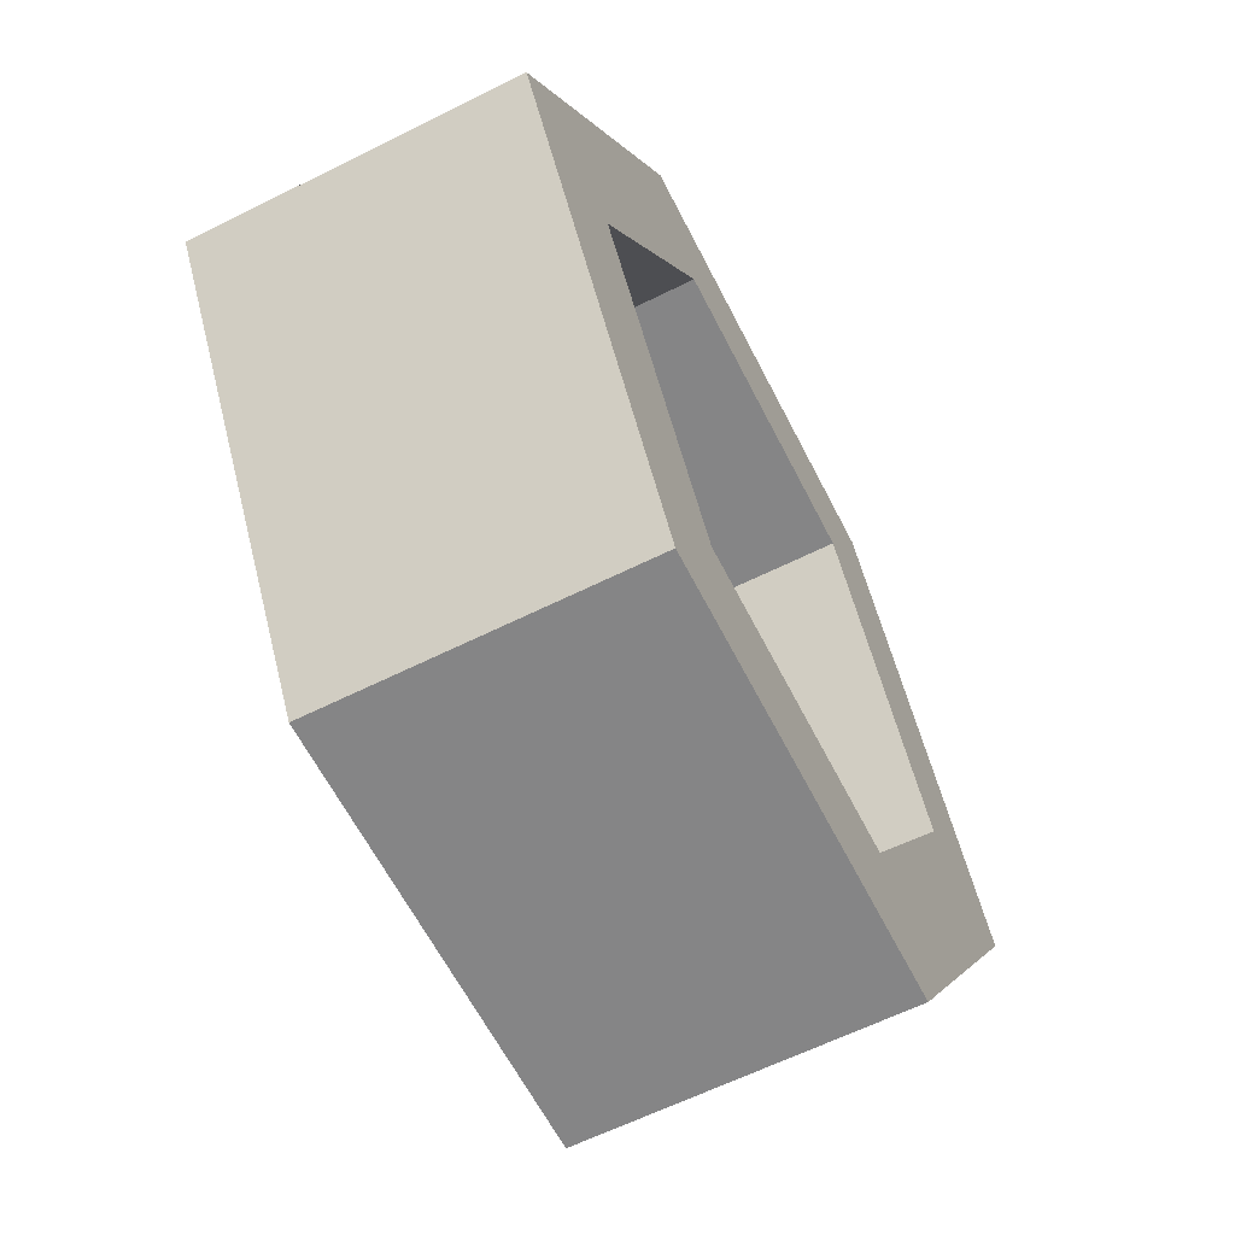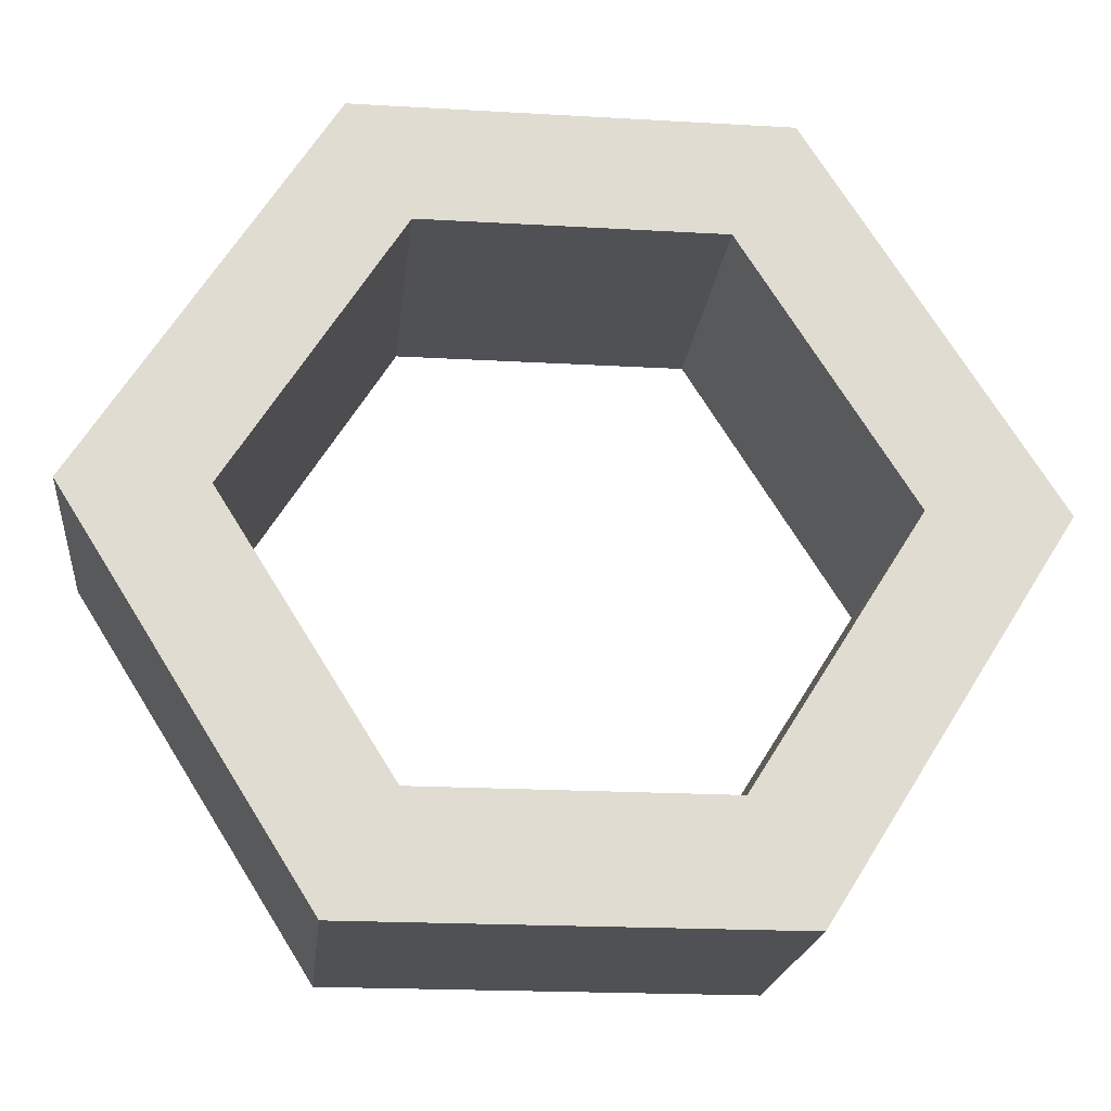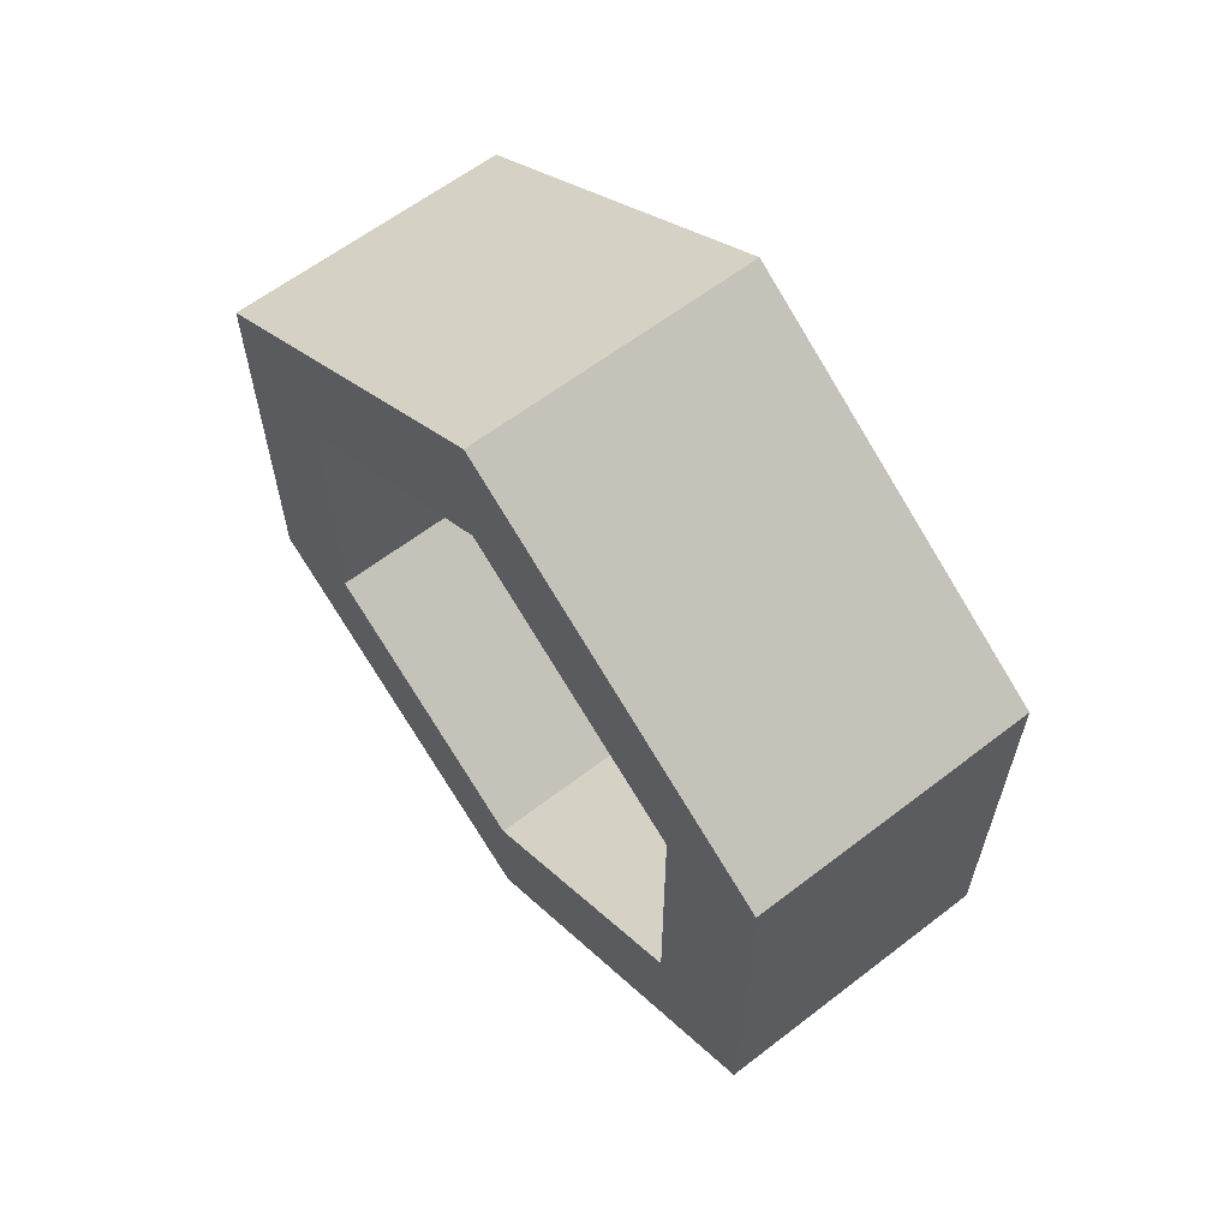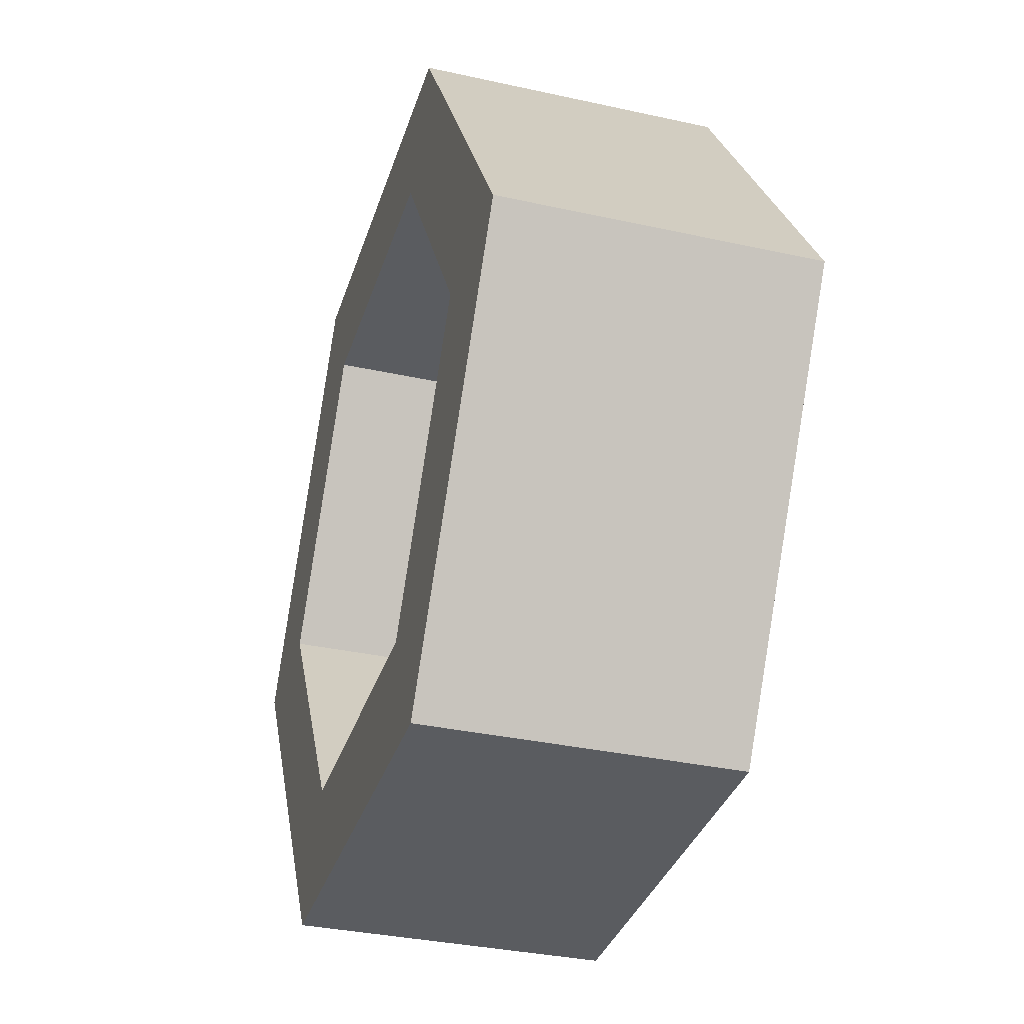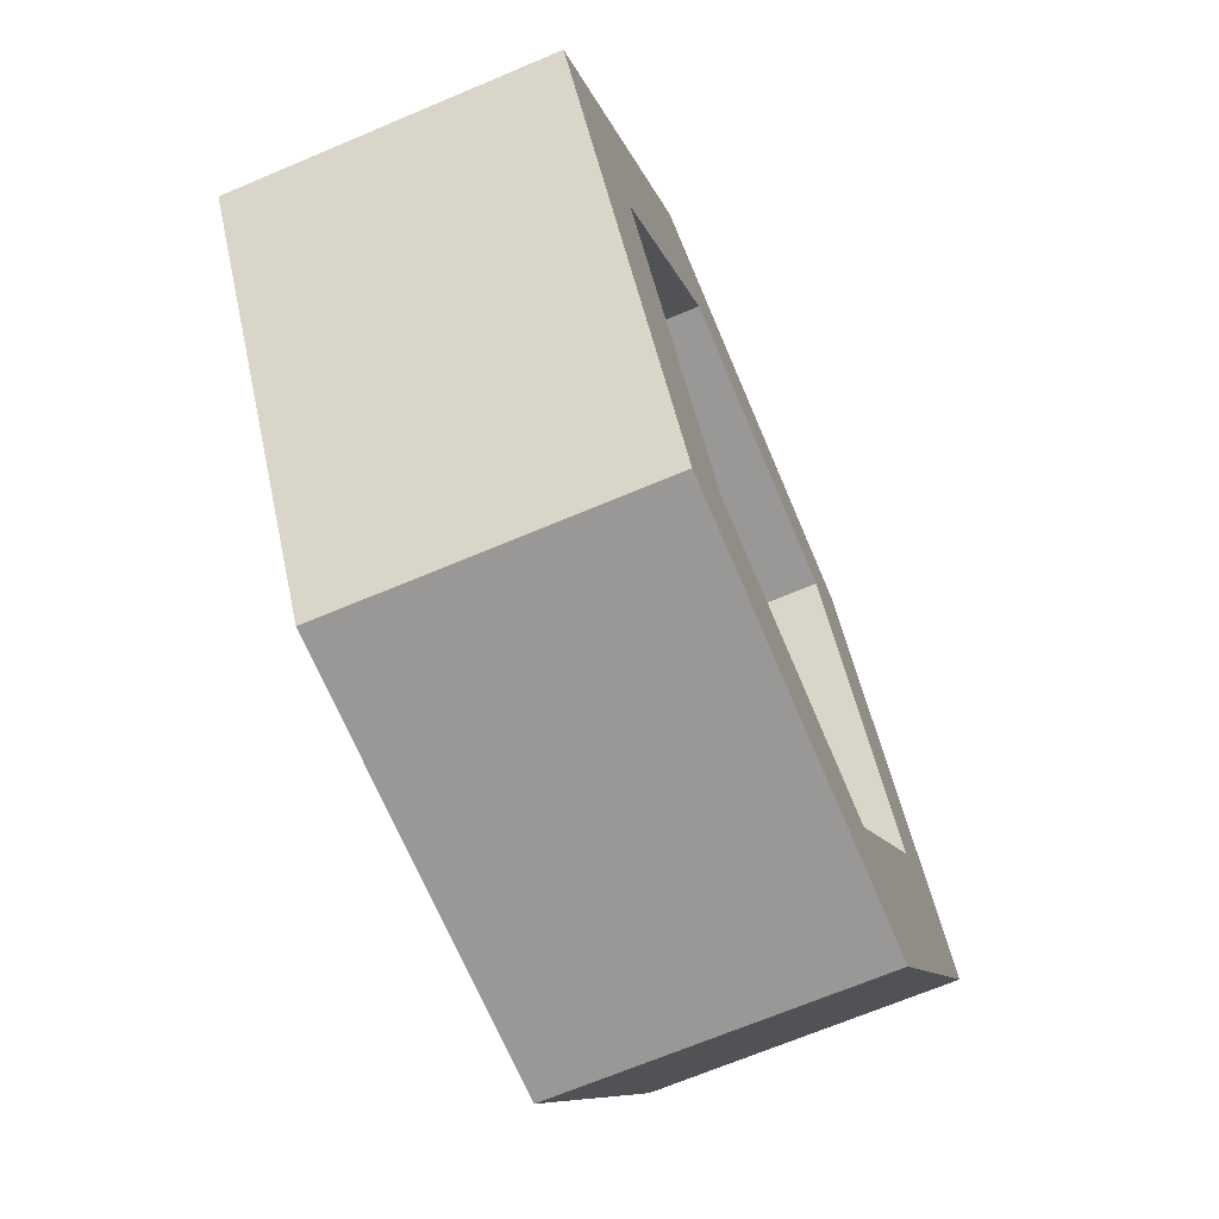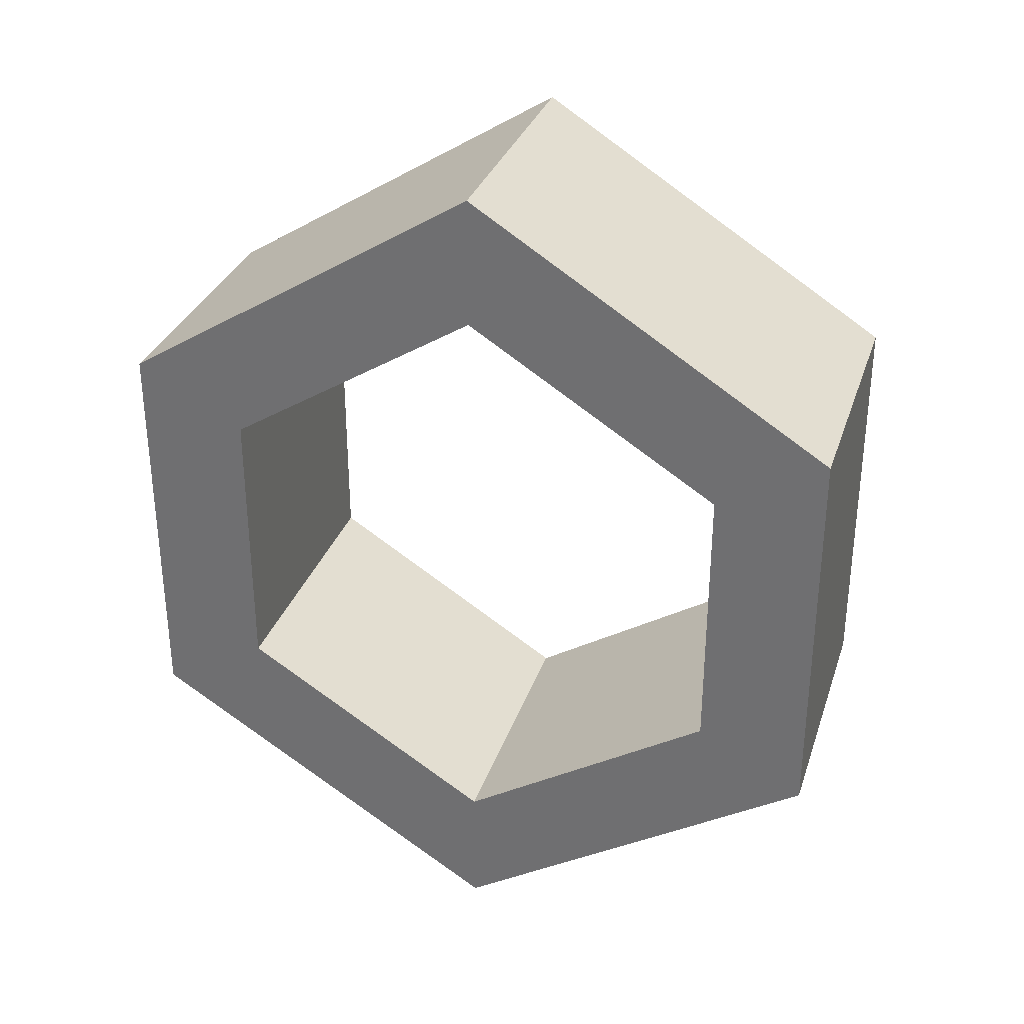
<metadata>
{"format":"obj","ext":"obj","renderer":"f3d","projection":"perspective","resolution":1024,"background":"white","views":[{"elev":-61.9,"azim":-153.1,"up":"+Y"},{"elev":-20.0,"azim":83.9,"up":"+Y"},{"elev":61.9,"azim":-38.0,"up":"+Z"},{"elev":-34.3,"azim":163.4,"up":"+Y"},{"elev":-68.7,"azim":-157.1,"up":"+Y"},{"elev":31.9,"azim":-72.8,"up":"+Z"}]}
</metadata>
<code>
o Cube.002_Cube.003
v -0.335 -0.5882 0.3267
v -0.335 0 0.6978
v -0.335 0.5882 0.3267
v -0.335 0 -0.6978
v -0.335 -0.5882 -0.3267
v -0.335 0.5882 -0.3267
v 0.335 0 0.6978
v 0.335 -0.5882 0.3267
v 0.335 0.5882 0.3267
v 0.335 -0.5882 -0.3267
v 0.335 0 -0.6978
v 0.335 0.5882 -0.3267
v 0.335 0 -1
v 0.335 -0.8438 -0.4677
v -0.335 -0.8438 -0.4677
v -0.335 0 -1
v -0.335 0 1
v -0.335 -0.8438 0.4677
v 0.335 -0.8438 0.4677
v 0.335 0 1
v -0.335 0.8438 0.4677
v -0.335 0.8438 -0.4677
v 0.335 0.8438 -0.4677
v 0.335 0.8438 0.4677
f 23 22 21 24
f 14 15 16 13
f 22 23 13 16
f 18 19 20 17
f 24 21 17 20
f 15 14 19 18
f 11 10 14 13
f 5 4 16 15
f 2 1 18 17
f 8 7 20 19
f 1 5 15 18
f 10 8 19 14
f 6 3 21 22
f 12 11 13 23
f 3 2 17 21
f 9 12 23 24
f 4 6 22 16
f 7 9 24 20
f 11 4 5 10
f 1 8 10 5
f 12 6 4 11
f 2 7 8 1
f 3 9 7 2
f 6 12 9 3

</code>
